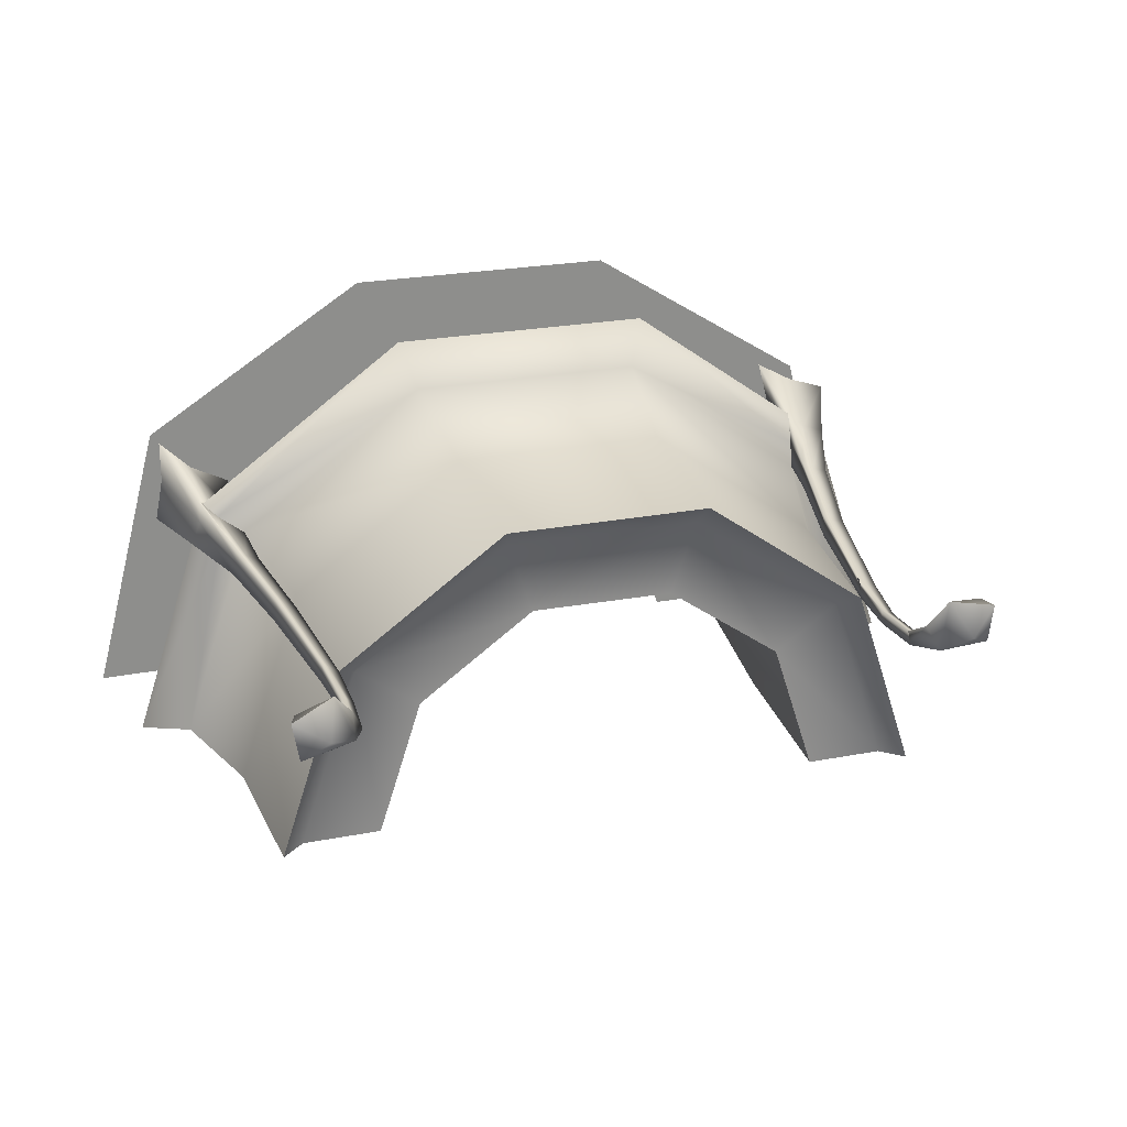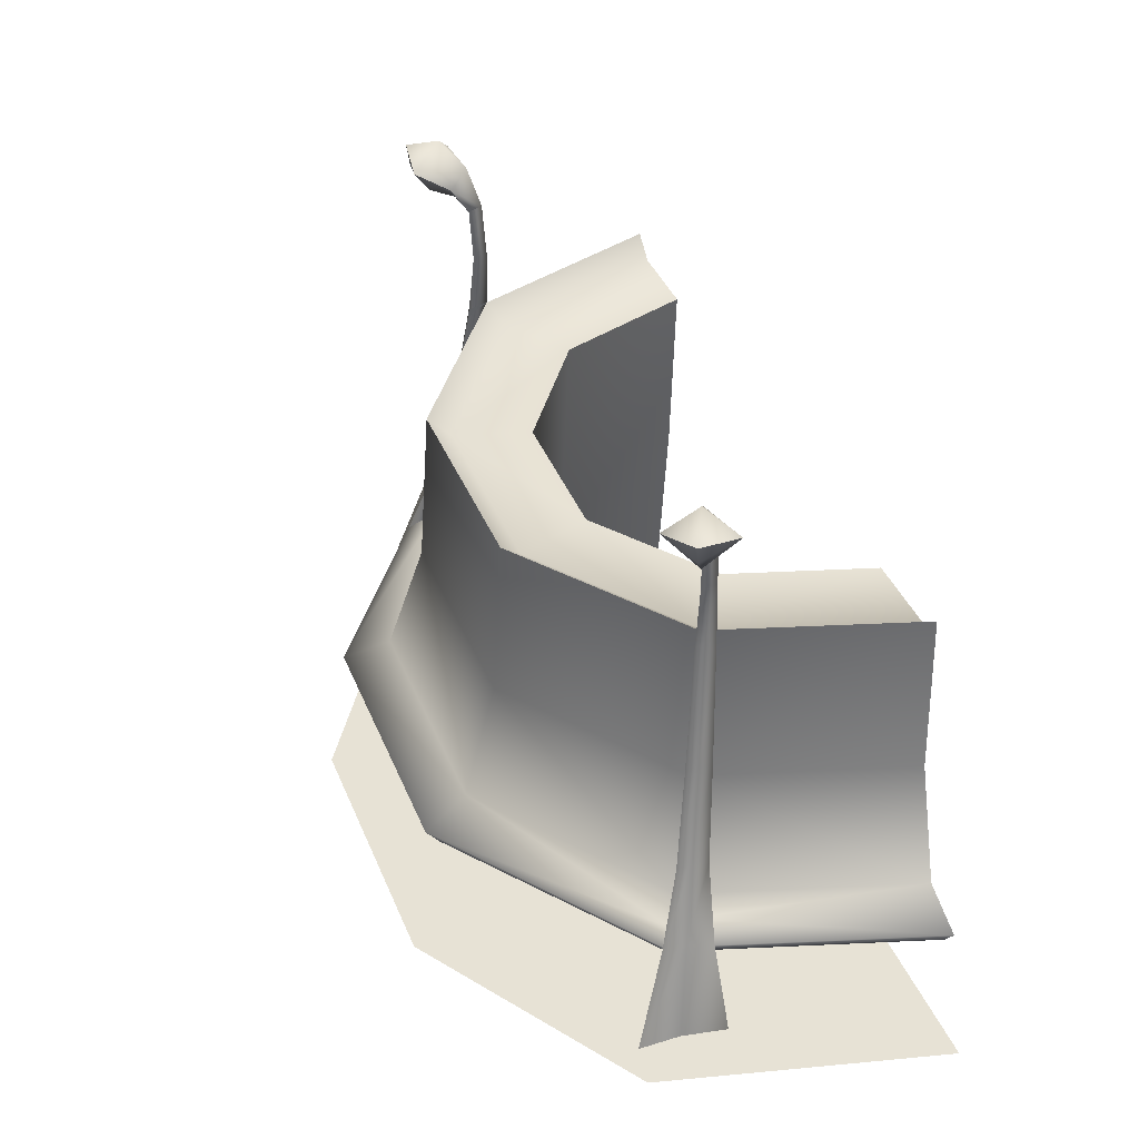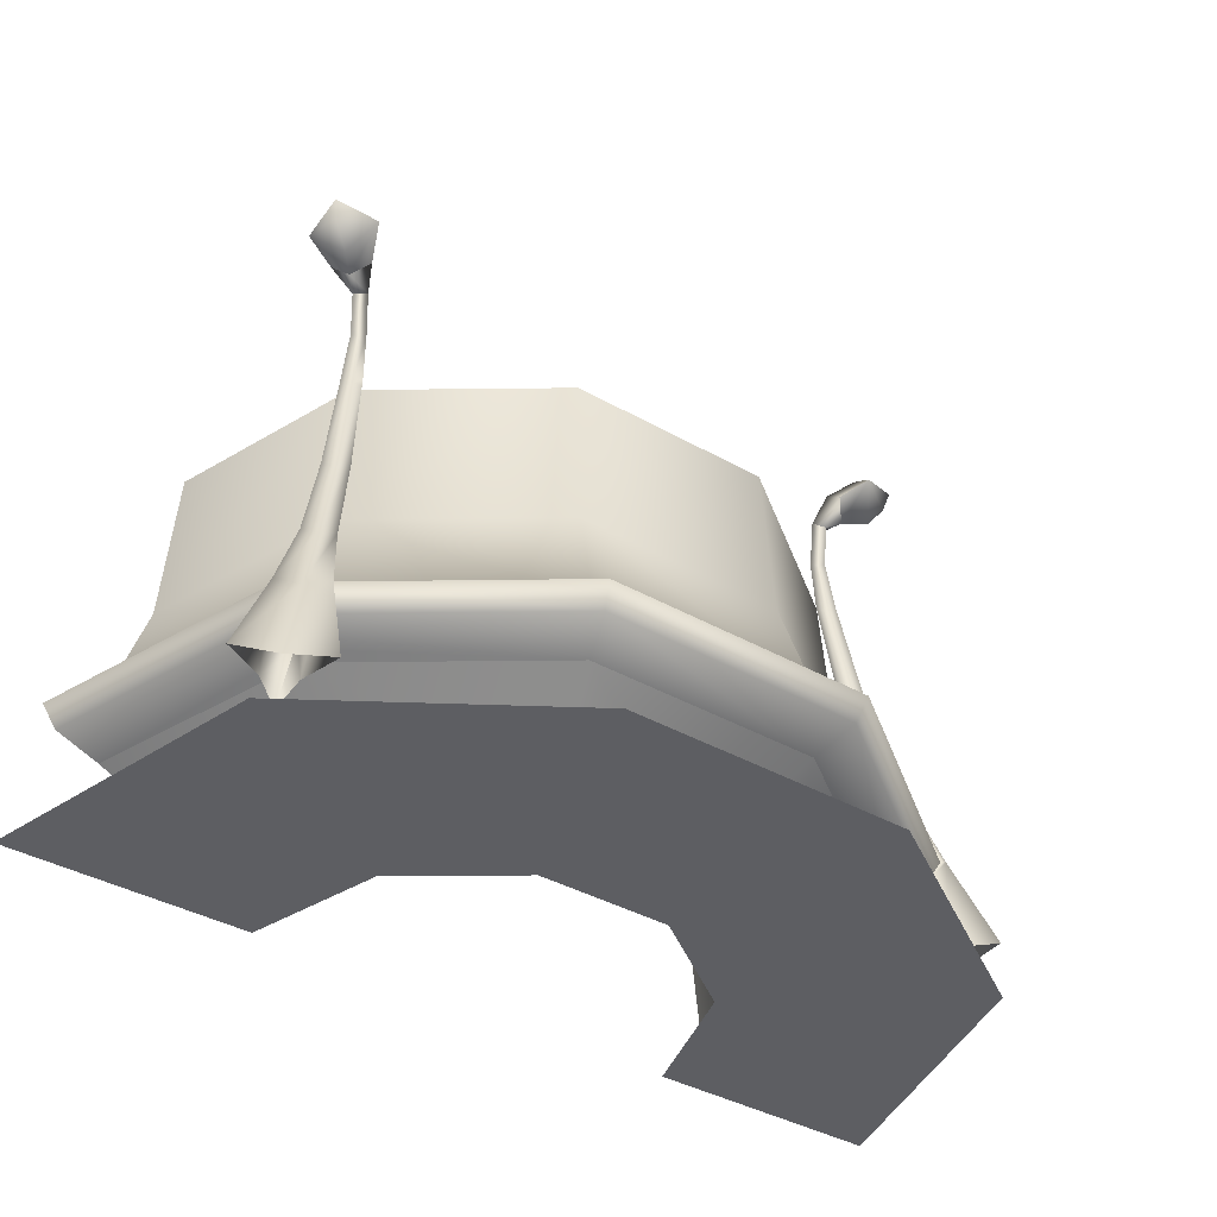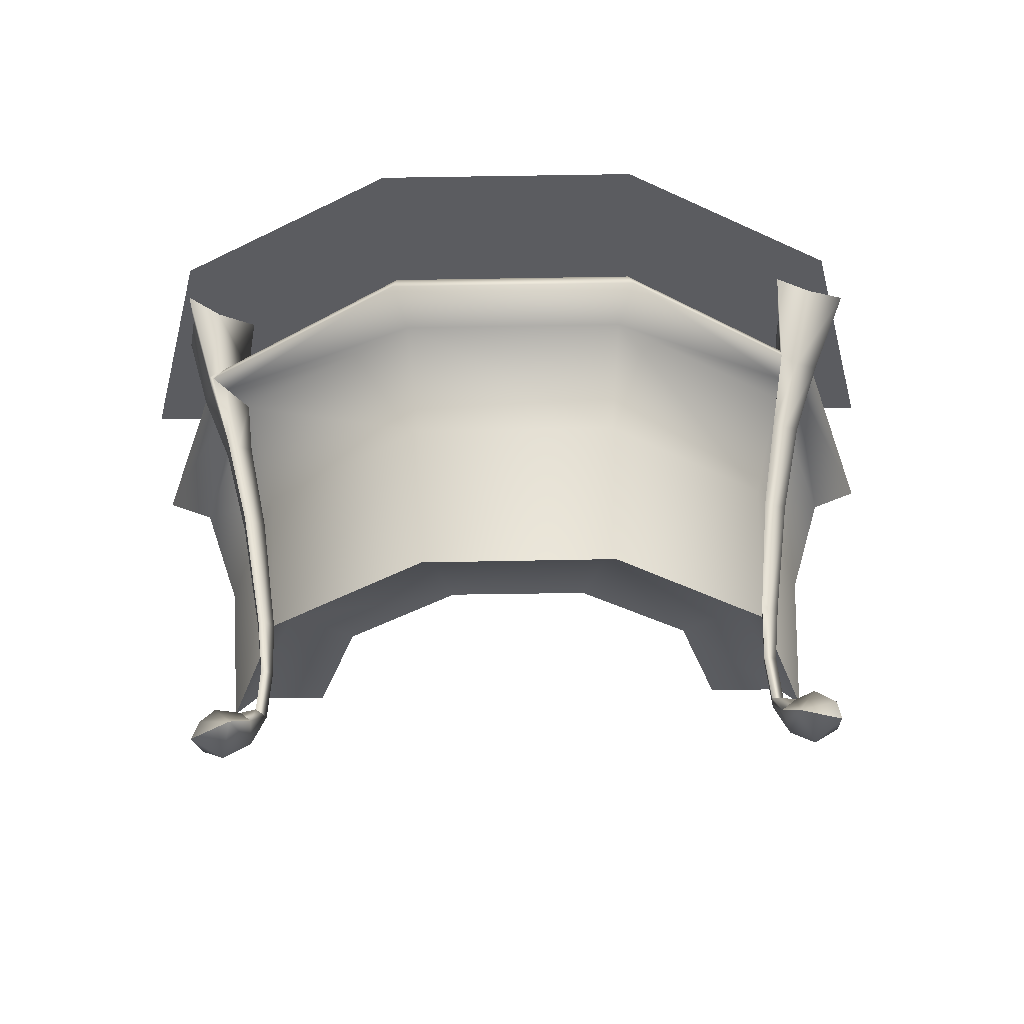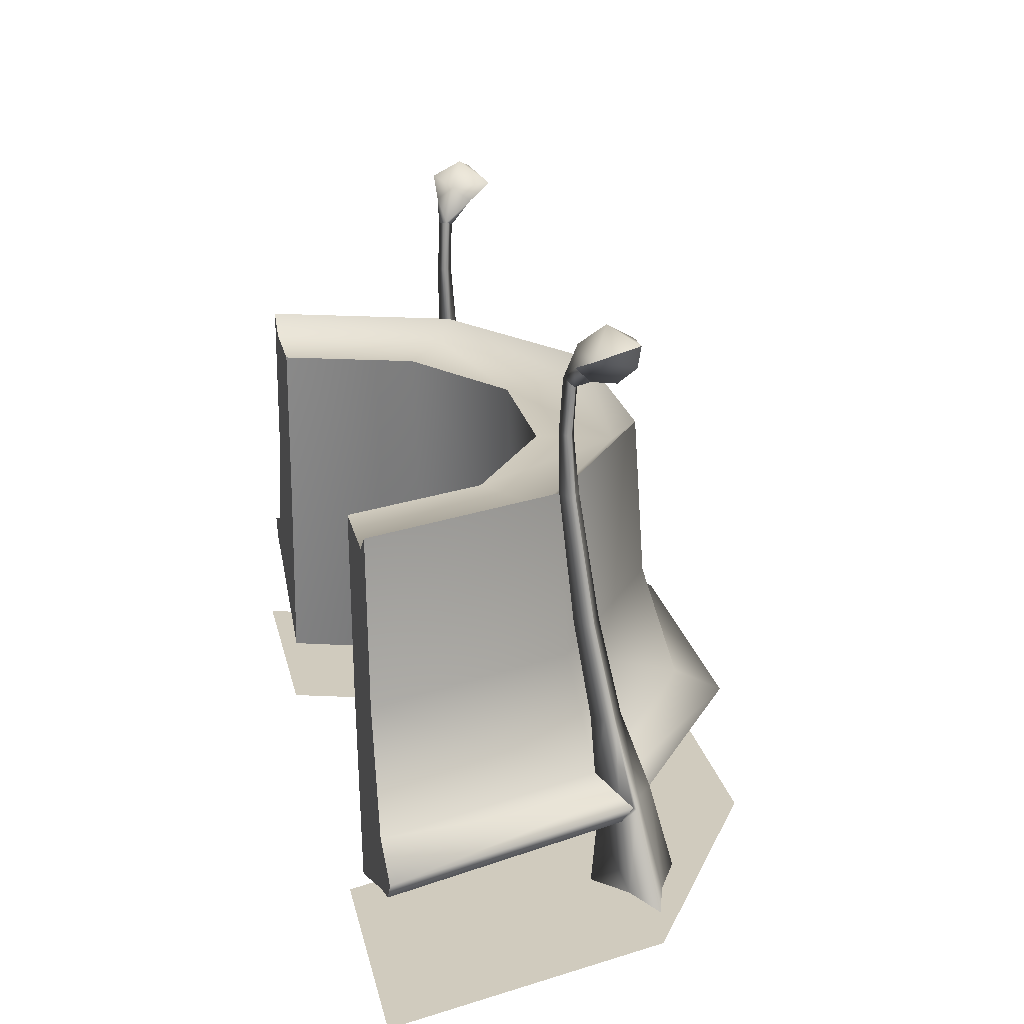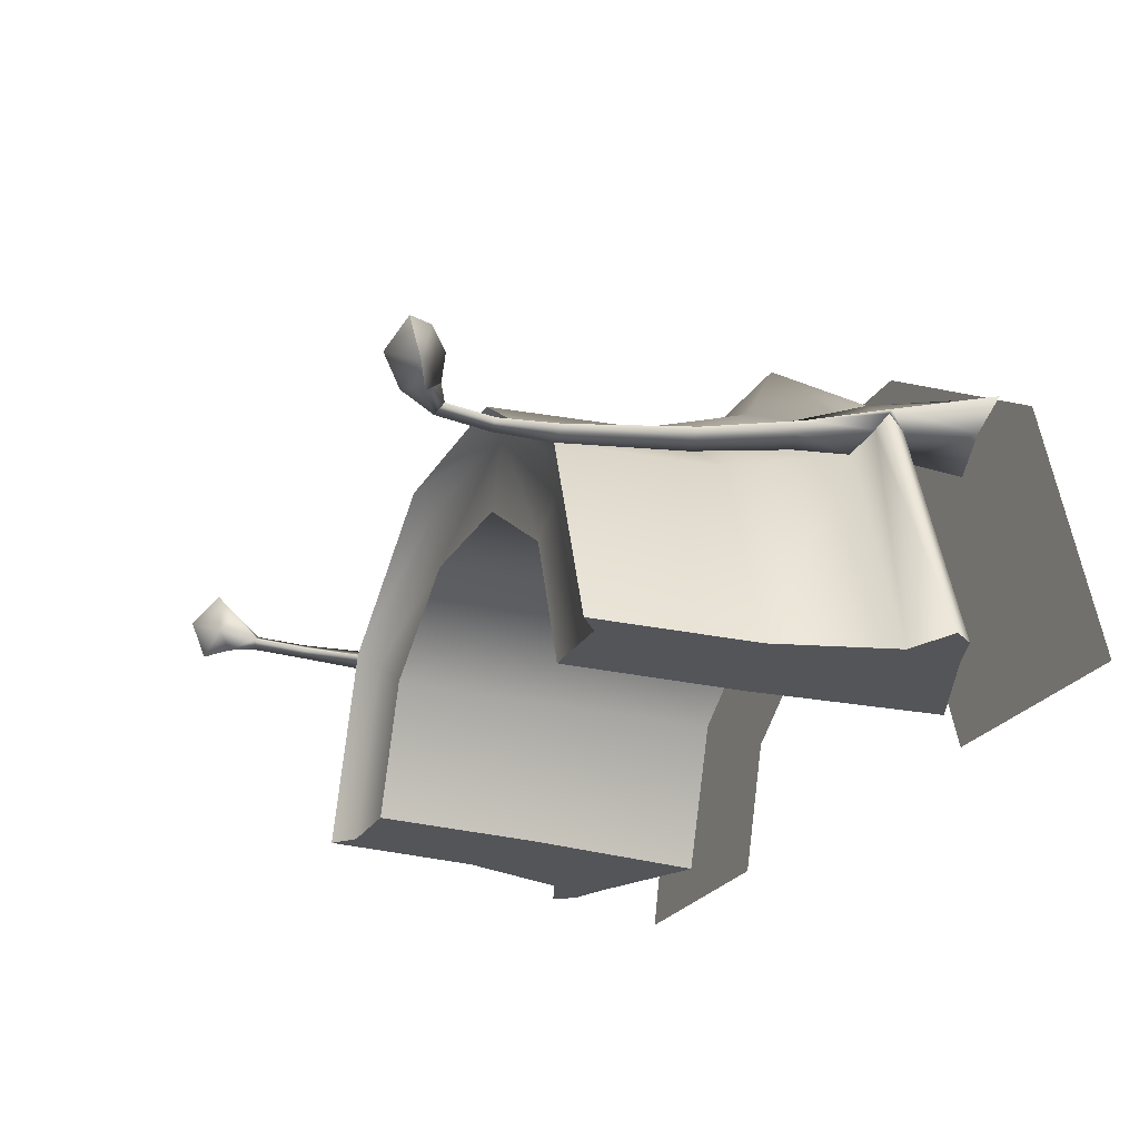
<metadata>
{"format":"obj","ext":"obj","renderer":"f3d","projection":"perspective","resolution":1024,"background":"white","views":[{"elev":24.9,"azim":162.8,"up":"+Z"},{"elev":40.3,"azim":68.7,"up":"+Y"},{"elev":-39.4,"azim":-35.2,"up":"+Y"},{"elev":55.1,"azim":178.8,"up":"+Z"},{"elev":23.3,"azim":-102.7,"up":"+Y"},{"elev":-24.8,"azim":-113.8,"up":"+Z"}]}
</metadata>
<code>
g default
v -27.94 50.79 93.24
v 31.11 50.79 93.23
v -31.15 18.24 103.1
v 34.33 18.24 103.1
v -35.46 12.57 116
v 38.41 12.57 116
v -34.08 6.579 112.2
v 37.26 6.579 112.1
v -30.41 1.762 100.9
v 33.59 1.762 100.9
v -20.75 -13.59 71.14
v 23.93 -13.59 71.13
v -67.97 91.18 52.89
v -24.98 91.18 84.12
v 28.16 91.18 84.12
v -73.14 96.69 56.66
v -26.95 96.69 90.21
v 30.13 96.69 90.2
v 97.12 50.79 2.432
v 107.5 18.24 2.432
v 121.1 12.57 2.432
v 117 6.579 2.432
v 105.1 1.762 2.432
v 73.88 -13.59 2.432
v 71.14 91.18 52.88
v 87.56 91.18 2.432
v 76.3 96.69 56.63
v 93.94 96.69 2.432
v -94 50.79 2.432
v -104.4 18.24 2.432
v -117.9 12.57 2.432
v -113.9 6.579 2.432
v -102 1.762 2.432
v -70.74 -13.59 2.432
v -84.42 91.18 2.432
v -90.81 96.69 2.432
v -18.19 91.18 63.54
v 21.38 91.18 63.82
v 79.06 96.05 55.88
v 79.24 94.81 55.97
v -75.71 50.79 58.54
v -84.13 18.24 64.65
v -95.16 12.57 72.5
v -91.8 6.579 70.23
v -82.2 1.762 63.25
v -56.91 -13.59 44.88
v -85.01 -13.43 87.15
v -88.15 -13.43 75.3
v -87.55 -13.43 63.06
v -96.24 -13.43 71.7
v -107.1 -13.43 77.3
v -96.04 -13.43 81.03
v -84.72 12.62 79.97
v -90.09 13.96 69.9
v -96.4 12.58 73.14
v -90.07 12.63 75.37
v -80.9 34.09 72.4
v -82.01 34.09 68.19
v -81.8 34.09 63.84
v -84.89 34.09 66.91
v -88.76 34.09 68.9
v -84.56 34.09 70.04
v -76.28 61.1 67.02
v -77.2 61.1 63.55
v -77.03 61.1 59.95
v -79.58 61.1 62.49
v -82.78 61.1 64.13
v -79.31 61.1 65.07
v -72.57 96.05 62.17
v -73.27 96.05 59.52
v -75.09 96.05 58.71
v -77.53 96.05 59.96
v -74.88 96.05 60.68
v -71.78 113 60.64
v -72.21 113 56.58
v -75.51 113 58.98
v -72.72 127.7 61.32
v -73.27 128.5 57.35
v -76.33 126.9 59.57
v -77.05 138.7 60.09
v -84.89 3.129 65.28
v -86.03 5.934 72.72
v -84.85 15.31 71.34
v -85.22 6.603 75
v -86 4.402 68.03
v -72.86 93.33 62.55
v -73.41 94.81 59.66
v -89.49 135.5 72.25
v -90.33 141.5 72.92
v -90.81 138.4 60.8
v -82.38 134.2 58.11
v -79.53 129.1 62.98
v -78.26 139.4 74.61
v -84.09 129.9 68.68
v -83.01 145.3 65.92
v -74.57 134.2 65.52
v 78.88 50.79 58.51
v 87.29 18.24 64.62
v 98.17 12.57 72.69
v 94.97 6.579 70.2
v 85.37 1.762 63.22
v 60.08 -13.59 44.84
v 109 -13.43 58.51
v 98.67 -13.43 65.16
v 86.84 -13.43 68.36
v 97.74 -13.43 73.96
v 106.4 -13.43 82.6
v 106.6 -13.43 70.89
v 102 12.62 60.45
v 94.14 13.96 68.67
v 99.16 12.58 73.67
v 99.32 12.63 66.97
v 93.67 34.09 59.16
v 90.01 34.09 61.52
v 85.8 34.09 62.66
v 89.68 34.09 64.65
v 92.77 34.09 67.72
v 92.55 34.09 63.37
v 87.13 61.1 56.43
v 84.11 61.1 58.38
v 80.63 61.1 59.32
v 83.83 61.1 60.96
v 86.39 61.1 63.5
v 86.21 61.1 59.91
v 81.37 96.05 54.4
v 78.85 96.05 57.86
v 80.8 96.05 59.8
v 80.67 96.05 57.05
v 79.66 113 54.12
v 75.93 113 55.78
v 79.24 113 58.18
v 80.6 127.7 54.8
v 76.99 128.5 56.55
v 80.06 126.9 58.77
v 80.78 138.7 59.3
v 88.13 3.129 65.16
v 95.56 5.934 63.94
v 93.88 15.31 63.24
v 97.47 6.603 62.46
v 91.09 4.402 65.35
v 81.82 93.33 54.55
v 95.13 135.3 66.77
v 97.08 141.5 67.97
v 85.7 138.4 72.17
v 80.54 134.2 64.98
v 84.28 129.1 60.77
v 94.96 139.4 55.97
v 91.26 129.9 64.1
v 88.15 145.3 63.17
v 85.17 134.2 55.27
v 65.71 91.18 2.432
v 53.46 91.18 40.51
v -50.36 91.18 40.52
v -62.61 91.18 2.432
v -19.01 40.9 66.08
v 22.12 40.9 66.08
v -64.99 40.9 2.432
v -52.27 40.9 41.91
v 55.38 40.9 41.9
v 68.09 40.9 2.432
g MA_comptoir
f 1 3 4
f 4 2 1
f 3 5 6
f 6 4 3
f 5 7 8
f 8 6 5
f 7 9 10
f 10 8 7
f 9 11 12
f 12 10 9
f 14 13 17
f 16 17 13
f 15 14 18
f 17 18 14
f 1 2 18
f 18 17 1
f 25 15 27
f 18 27 15
f 26 25 28
f 27 28 25
f 13 35 16
f 36 16 35
f 38 14 15
f 27 39 40
f 29 30 42
f 42 41 29
f 41 42 3
f 3 1 41
f 31 32 44
f 44 43 31
f 33 34 46
f 46 45 33
f 45 46 11
f 11 9 45
f 29 41 16
f 16 36 29
f 41 1 17
f 17 16 41
f 51 52 56
f 56 55 51
f 85 49 81
f 52 47 53
f 53 56 52
f 55 56 62
f 62 61 55
f 56 53 57
f 57 62 56
f 60 61 67
f 67 66 60
f 61 62 68
f 68 67 61
f 58 59 65
f 65 64 58
f 59 60 66
f 66 65 59
f 57 58 64
f 64 63 57
f 62 57 63
f 63 68 62
f 66 67 72
f 72 71 66
f 67 68 73
f 73 72 67
f 64 65 16
f 65 66 71
f 71 16 65
f 86 87 70
f 70 69 86
f 73 86 69
f 86 73 68
f 71 72 76
f 76 73 74
f 73 76 72
f 70 16 75
f 75 71 76
f 71 75 16
f 74 70 75
f 70 74 69
f 73 69 74
f 75 76 79
f 79 78 75
f 76 74 77
f 77 79 76
f 74 75 78
f 78 77 74
f 84 48 82
f 3 42 83
f 3 83 5
f 83 53 5
f 42 59 58
f 42 58 83
f 83 58 57
f 83 57 53
f 84 53 47
f 47 48 84
f 7 5 53
f 7 53 84
f 85 82 48
f 48 49 85
f 85 84 82
f 7 84 85
f 9 85 81
f 9 81 45
f 7 85 9
f 43 55 61
f 61 54 43
f 54 61 60
f 54 60 42
f 60 59 42
f 31 43 54
f 31 54 30
f 54 42 30
f 55 43 44
f 55 44 50
f 51 55 50
f 50 44 81
f 50 81 49
f 81 44 32
f 81 32 33
f 45 81 33
f 68 63 86
f 87 86 63
f 63 64 87
f 16 87 64
f 88 89 90
f 90 91 92
f 91 90 80
f 92 93 94
f 88 93 89
f 93 80 95
f 95 80 90
f 92 94 90
f 93 92 96
f 80 93 96
f 89 95 90
f 93 95 89
f 88 94 93
f 90 94 88
f 78 79 91
f 78 91 80
f 78 80 96
f 78 96 77
f 92 91 79
f 92 79 77
f 96 92 77
f 2 4 98
f 98 97 2
f 97 98 20
f 20 19 97
f 6 8 100
f 100 99 6
f 10 12 102
f 102 101 10
f 101 102 24
f 24 23 101
f 2 97 27
f 27 18 2
f 97 19 28
f 28 27 97
f 107 108 112
f 112 111 107
f 140 105 136
f 108 103 109
f 109 112 108
f 111 112 118
f 118 117 111
f 112 109 113
f 113 118 112
f 116 117 123
f 123 122 116
f 117 118 124
f 124 123 117
f 114 115 121
f 121 120 114
f 115 116 122
f 122 121 115
f 113 114 120
f 120 119 113
f 118 113 119
f 119 124 118
f 122 123 127
f 127 126 122
f 123 124 128
f 128 127 123
f 120 121 27
f 121 122 126
f 126 27 121
f 141 40 39
f 39 125 141
f 128 141 125
f 141 128 124
f 126 127 131
f 131 128 129
f 128 131 127
f 39 27 130
f 130 126 131
f 126 130 27
f 129 39 130
f 39 129 125
f 128 125 129
f 130 131 134
f 134 133 130
f 131 129 132
f 132 134 131
f 129 130 133
f 133 132 129
f 139 104 137
f 20 98 138
f 20 138 21
f 138 109 21
f 98 115 114
f 98 114 138
f 138 114 113
f 138 113 109
f 139 109 103
f 103 104 139
f 22 21 109
f 22 109 139
f 140 137 104
f 104 105 140
f 140 139 137
f 22 139 140
f 23 140 136
f 23 136 101
f 22 140 23
f 99 111 117
f 117 110 99
f 110 117 116
f 110 116 98
f 116 115 98
f 6 99 110
f 6 110 4
f 110 98 4
f 111 99 100
f 111 100 106
f 107 111 106
f 106 100 136
f 106 136 105
f 136 100 8
f 136 8 10
f 101 136 10
f 124 119 141
f 40 141 119
f 119 120 40
f 27 40 120
f 142 143 144
f 144 145 146
f 145 144 135
f 146 147 148
f 142 147 143
f 147 135 149
f 149 135 144
f 146 148 144
f 147 146 150
f 135 147 150
f 143 149 144
f 147 149 143
f 142 148 147
f 144 148 142
f 133 134 145
f 133 145 135
f 133 135 150
f 133 150 132
f 146 145 134
f 146 134 132
f 150 146 132
f 87 16 70
f 14 38 37
f 151 25 26
f 25 151 152
f 25 38 15
f 38 25 152
f 14 153 13
f 153 14 37
f 153 35 13
f 35 153 154
f 11 155 12
f 156 12 155
f 156 155 38
f 37 38 155
f 34 157 46
f 158 46 157
f 46 158 11
f 155 11 158
f 158 157 153
f 154 153 157
f 155 158 37
f 153 37 158
f 12 156 102
f 159 102 156
f 102 159 24
f 160 24 159
f 159 156 152
f 38 152 156
f 160 159 151
f 152 151 159
f 20 21 22
f 22 23 20
f 24 20 23
f 26 28 19
f 26 19 160
f 160 151 26
f 24 19 20
f 19 24 160
f 35 29 36
f 35 157 29
f 157 35 154
f 34 30 29
f 29 157 34
f 30 32 31
f 32 30 33
f 34 33 30
g default
v -35.99 -27.3 122.1
v -15.66 -27.3 59.5
v 21.29 -27.3 59.49
v 41.63 -27.3 122.1
v -122.8 -27.3 0.1634
v -57 -27.3 0.3055
v -45.57 -27.3 37.78
v -101.8 -27.3 80.11
v 51.19 -27.3 37.75
v 107.5 -27.3 80.07
v 62.61 -27.3 0.3055
v 128.4 -27.3 0.1634
g MA_comptoir_col
f 162 161 163
f 164 163 161
f 166 165 167
f 168 167 165
f 167 168 162
f 161 162 168
f 163 164 169
f 170 169 164
f 169 170 171
f 172 171 170

</code>
